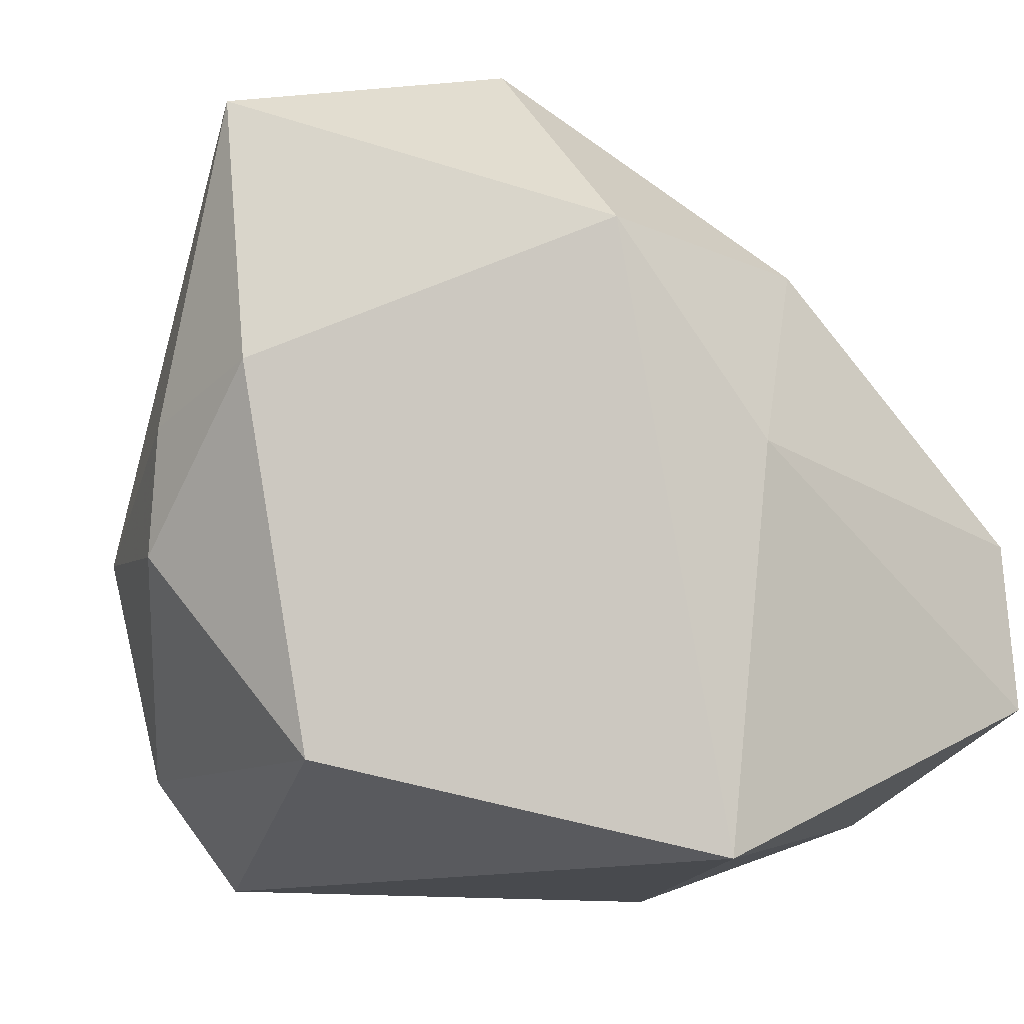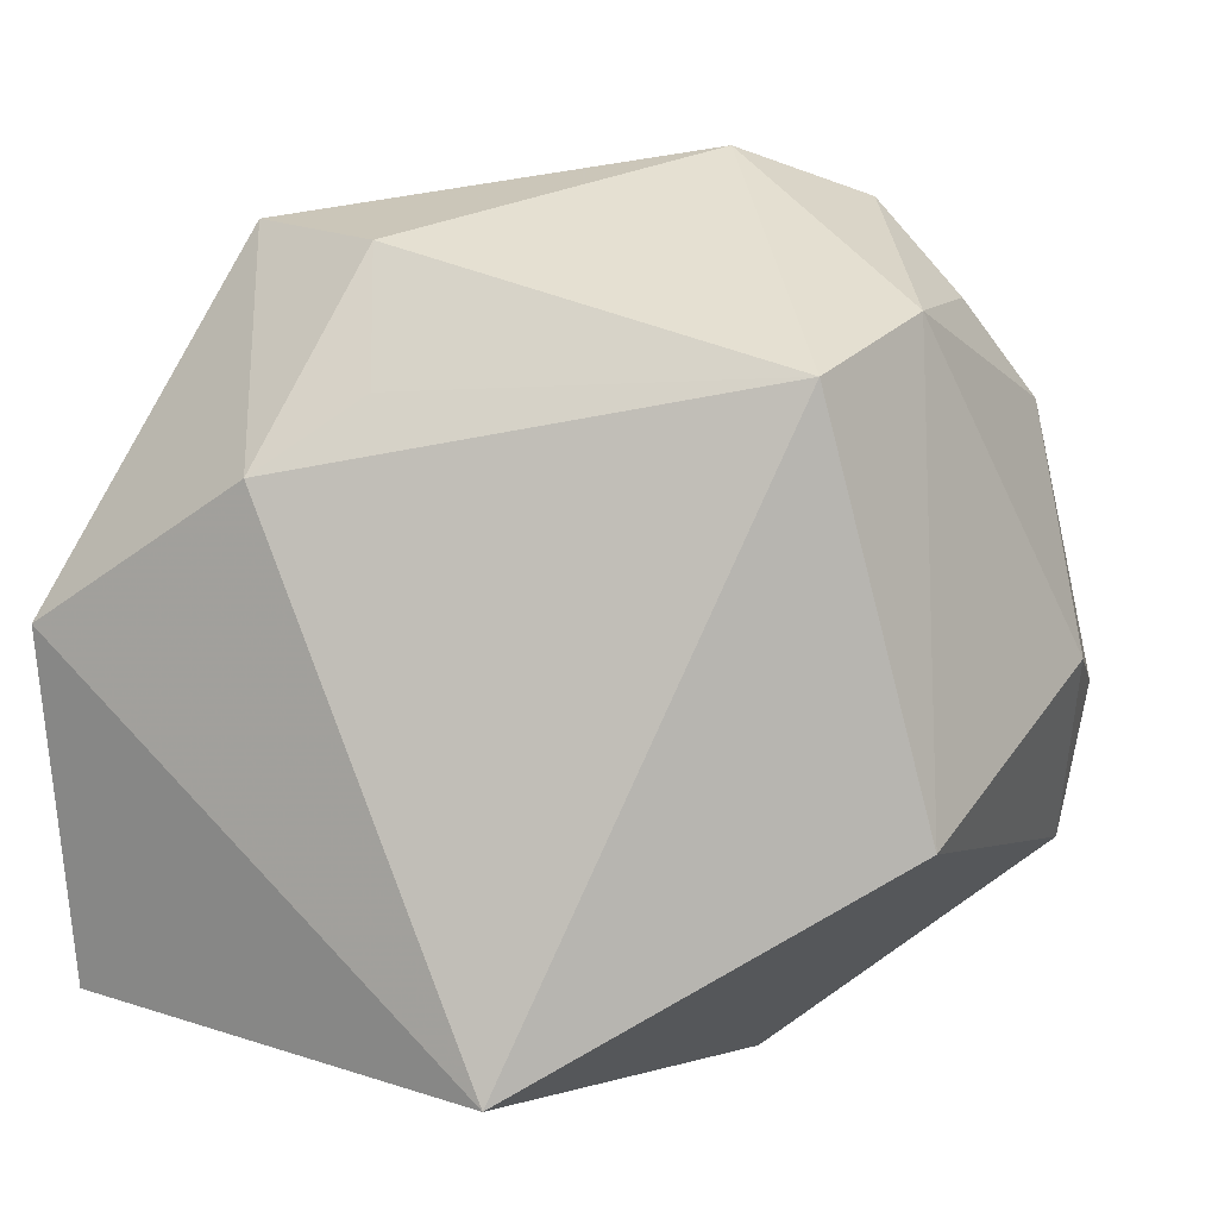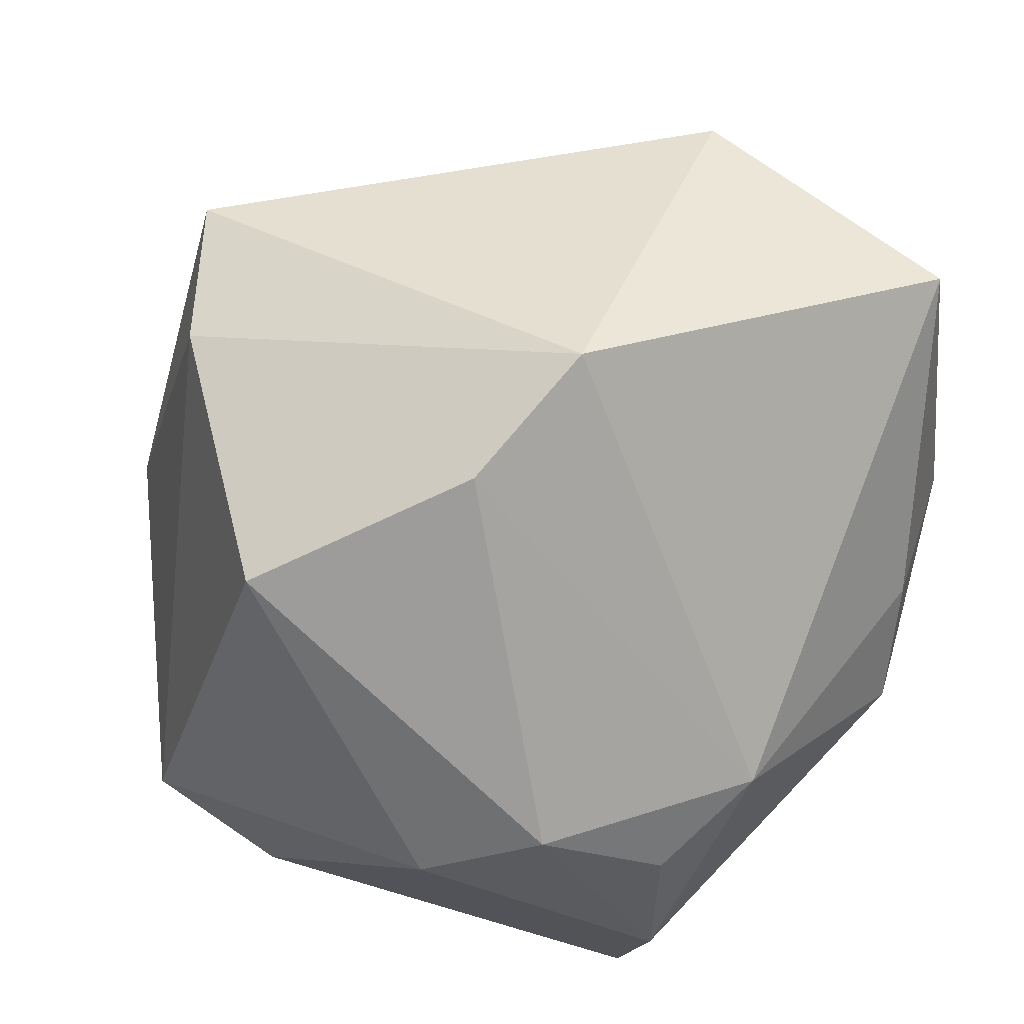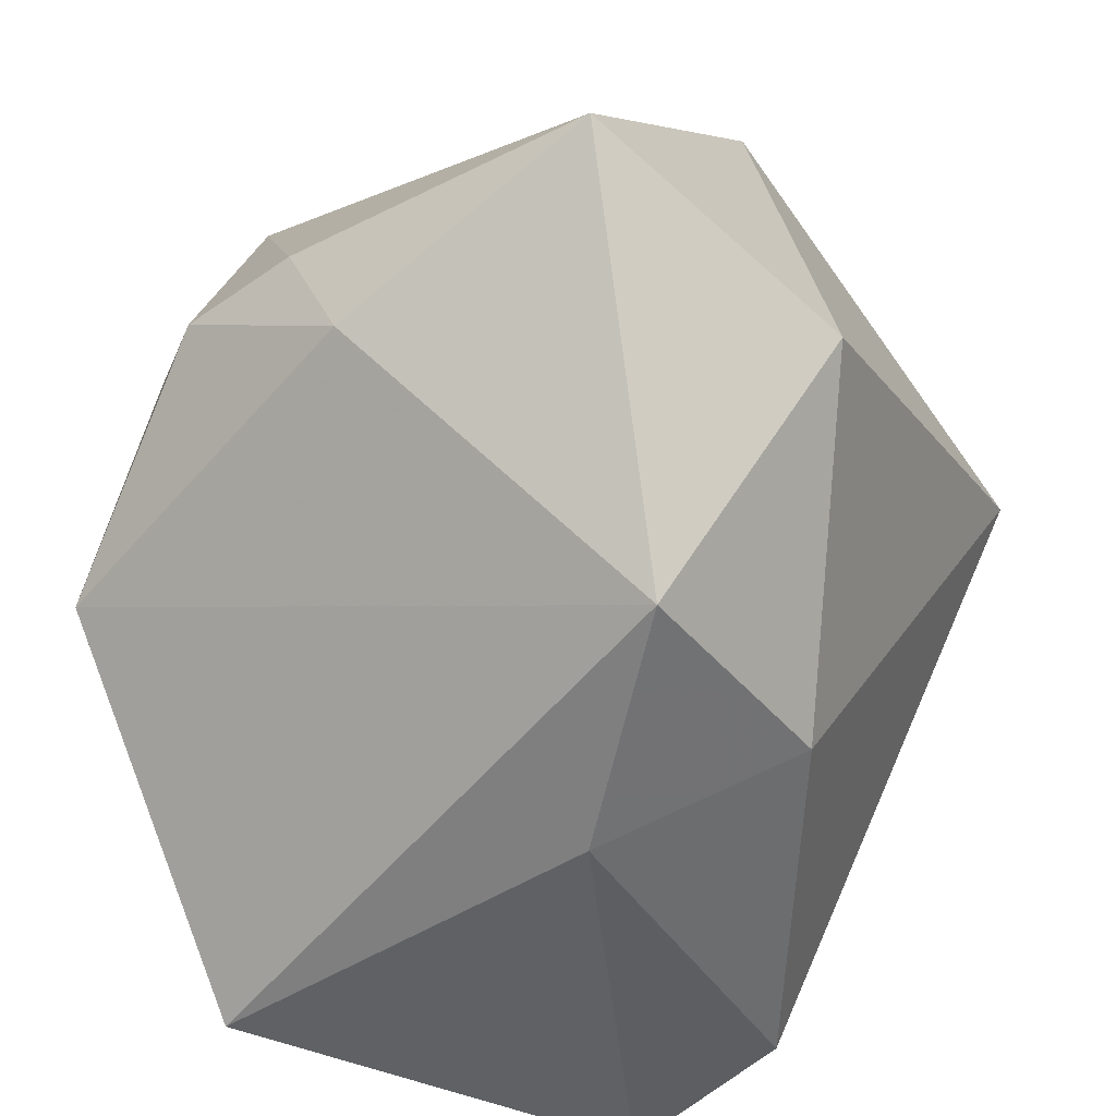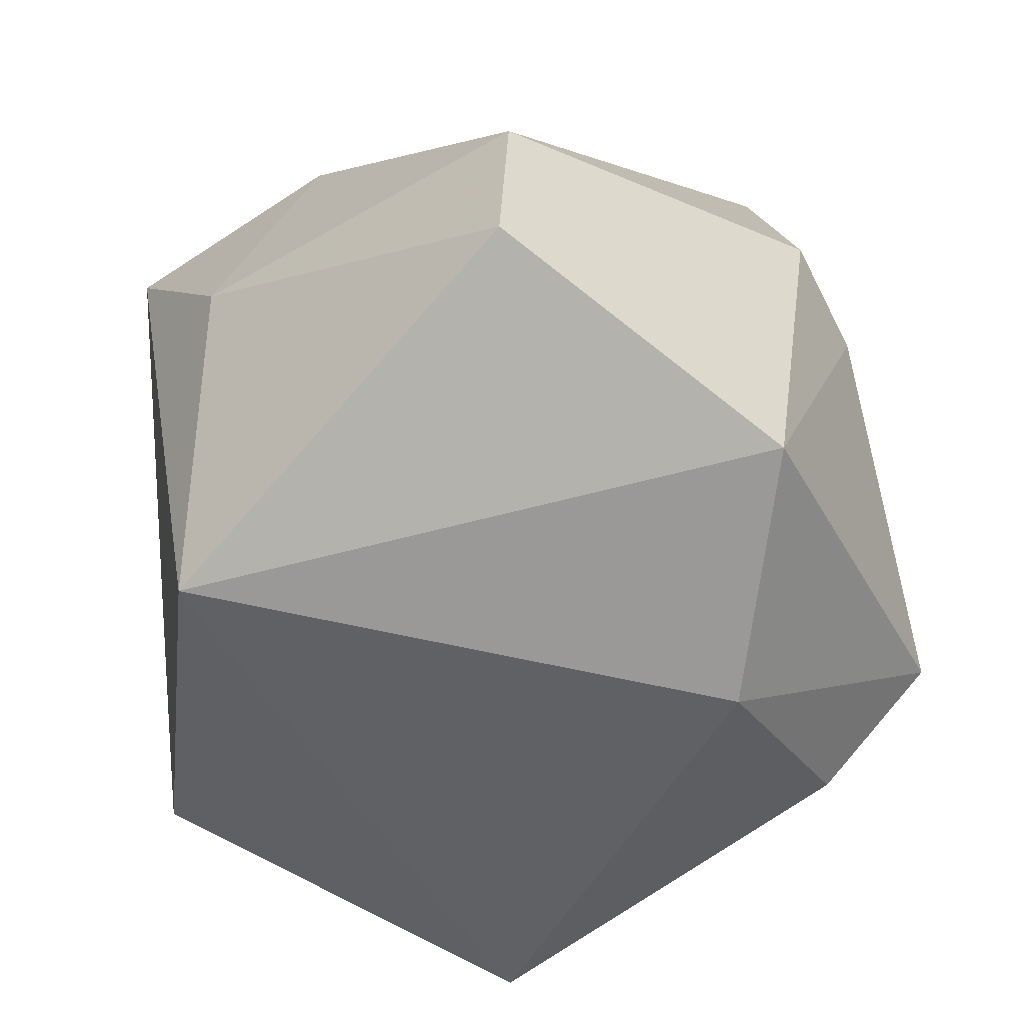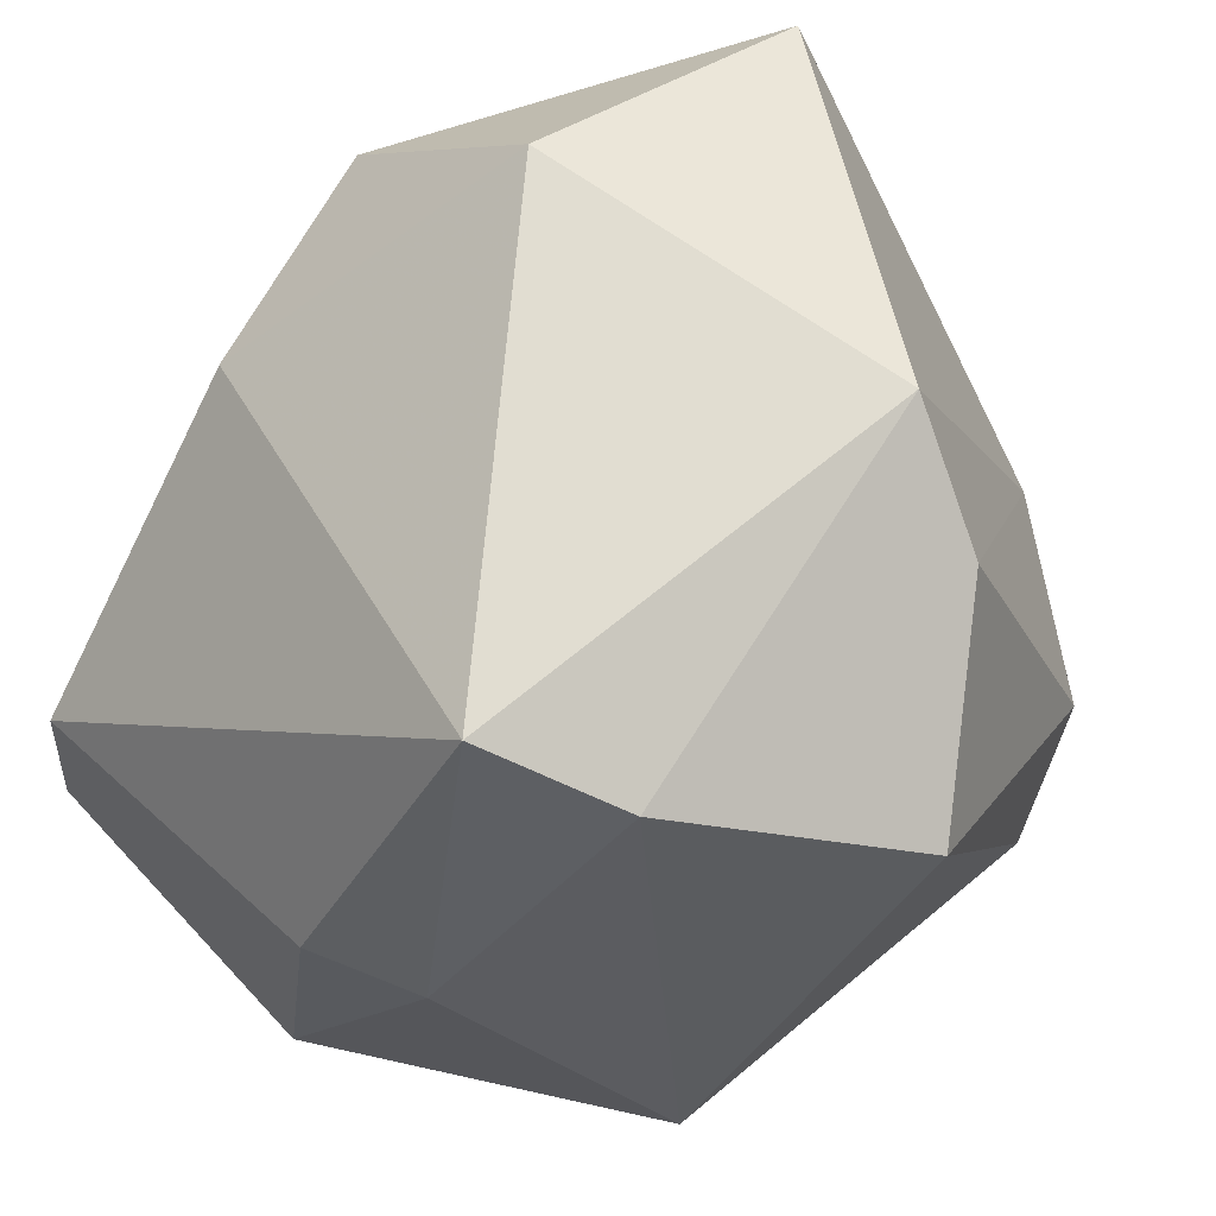
<metadata>
{"format":"obj","ext":"obj","renderer":"f3d","projection":"perspective","resolution":1024,"background":"white","views":[{"elev":-12.9,"azim":-27.9,"up":"+Z"},{"elev":-0.1,"azim":-169.3,"up":"+Y"},{"elev":37.3,"azim":-149.1,"up":"+Z"},{"elev":-59.3,"azim":-52.1,"up":"+Y"},{"elev":-49.4,"azim":53.3,"up":"+Z"},{"elev":63.0,"azim":133.3,"up":"+Z"}]}
</metadata>
<code>
v -0.03695 -0.01732 0.008847
v 0.01142 -0.03063 0.01969
v -0.0224 0.01778 -0.03439
v -0.01691 0.01766 0.03669
v 0.004657 -0.03689 0.002032
v -0.02321 0.03447 -0.003912
v -0.03984 -0.004276 0.005221
v -0.03971 -0.002347 -0.006398
v -0.03063 0.02559 -0.01034
v -0.01257 0.02822 0.02862
v 0.02271 0.03168 -0.02058
v 0.0347 0.0151 0.003642
v 0.0377 -0.02715 -0.002408
v 0.003398 0.04 0.01896
v 0.001821 -0.03449 -0.03439
v 0.01164 0.02889 -0.02801
v -0.02872 0.02334 -0.02345
v 0.03806 -0.02836 -0.01836
v 0.01961 0.01099 -0.03439
v 0.03915 0.00571 0.006329
v 0.01058 0.01723 -0.03262
v -0.01126 -0.01704 0.04003
v -0.01047 -0.03689 0.02024
v -0.03706 -0.01215 0.0346
v -0.01247 0.038 -0.009518
v 0.03893 0.0003868 -0.02654
v 0.02628 0.01254 0.03505
v -0.0299 -0.01628 -0.02579
v 0.02021 0.02409 0.02958
v -0.03588 0.01823 -0.003119
f 28 3 15
f 23 28 15
f 22 2 27
f 22 4 24
f 27 4 22
f 24 23 22
f 22 23 2
f 27 2 13
f 14 6 10
f 10 4 14
f 25 6 14
f 14 11 25
f 29 11 14
f 14 4 29
f 29 4 27
f 26 11 12
f 12 29 27
f 11 29 12
f 15 3 19
f 19 11 26
f 19 26 15
f 3 28 17
f 28 8 17
f 17 25 3
f 6 25 17
f 1 8 28
f 1 23 24
f 28 23 1
f 6 17 9
f 15 26 18
f 3 25 16
f 16 25 11
f 11 19 16
f 26 12 20
f 20 18 26
f 13 18 20
f 27 13 20
f 20 12 27
f 7 1 24
f 8 1 7
f 30 17 8
f 30 9 17
f 8 7 30
f 30 7 24
f 6 9 30
f 24 4 30
f 30 10 6
f 4 10 30
f 5 18 13
f 2 23 5
f 5 13 2
f 5 23 15
f 15 18 5
f 21 19 3
f 3 16 21
f 21 16 19

</code>
